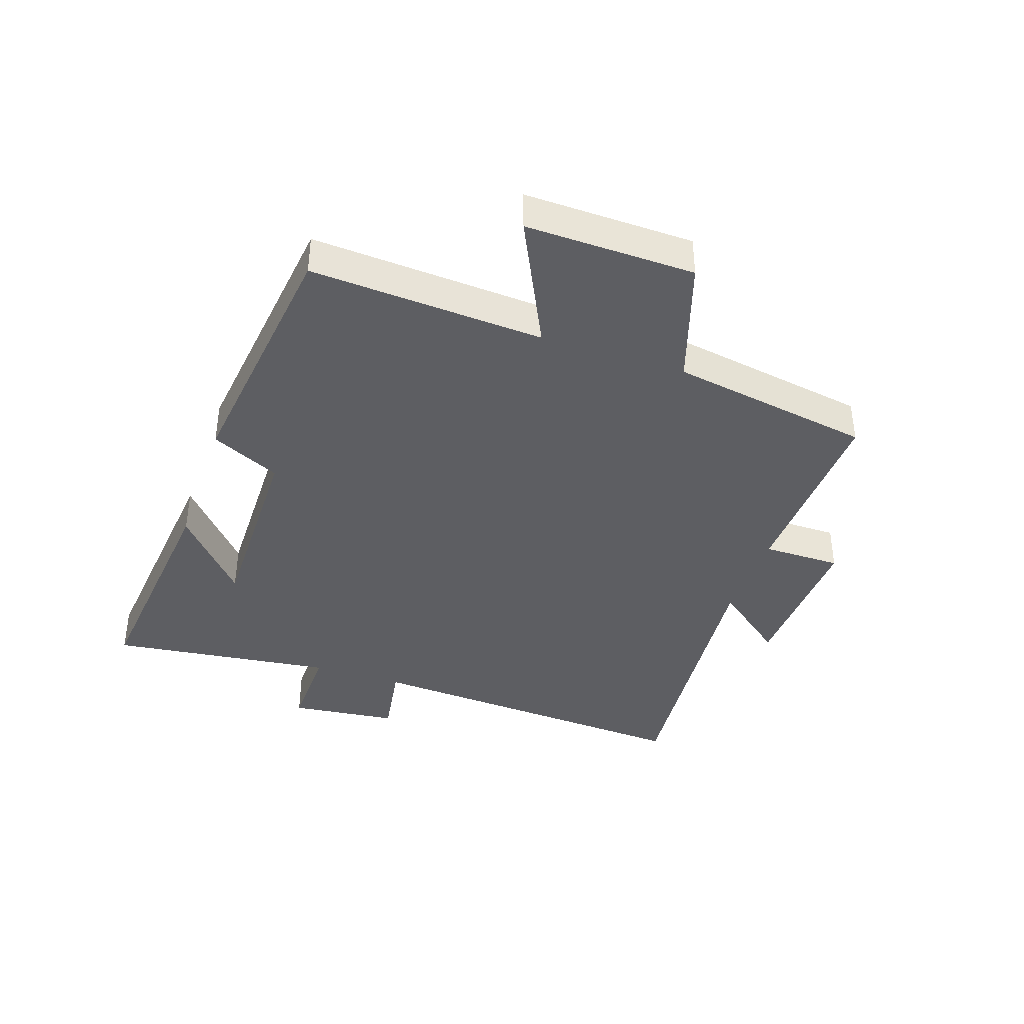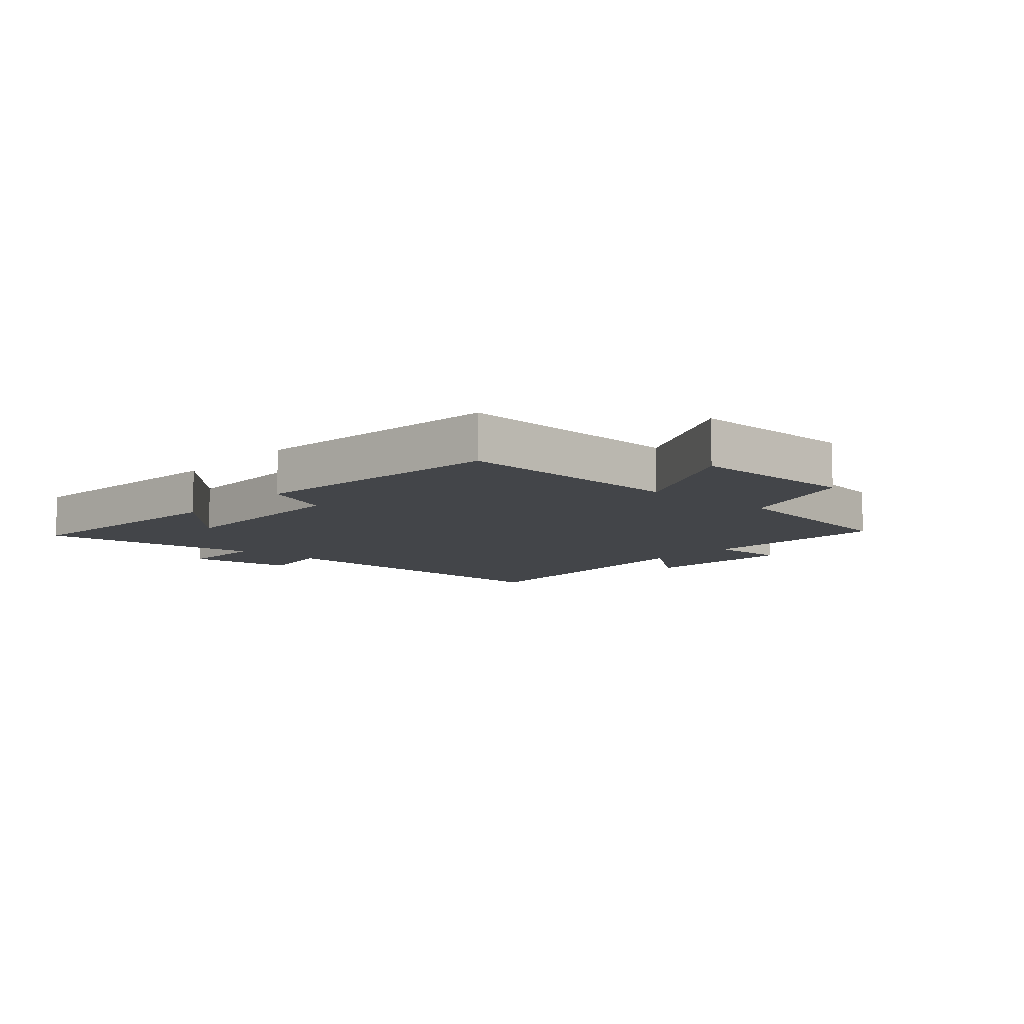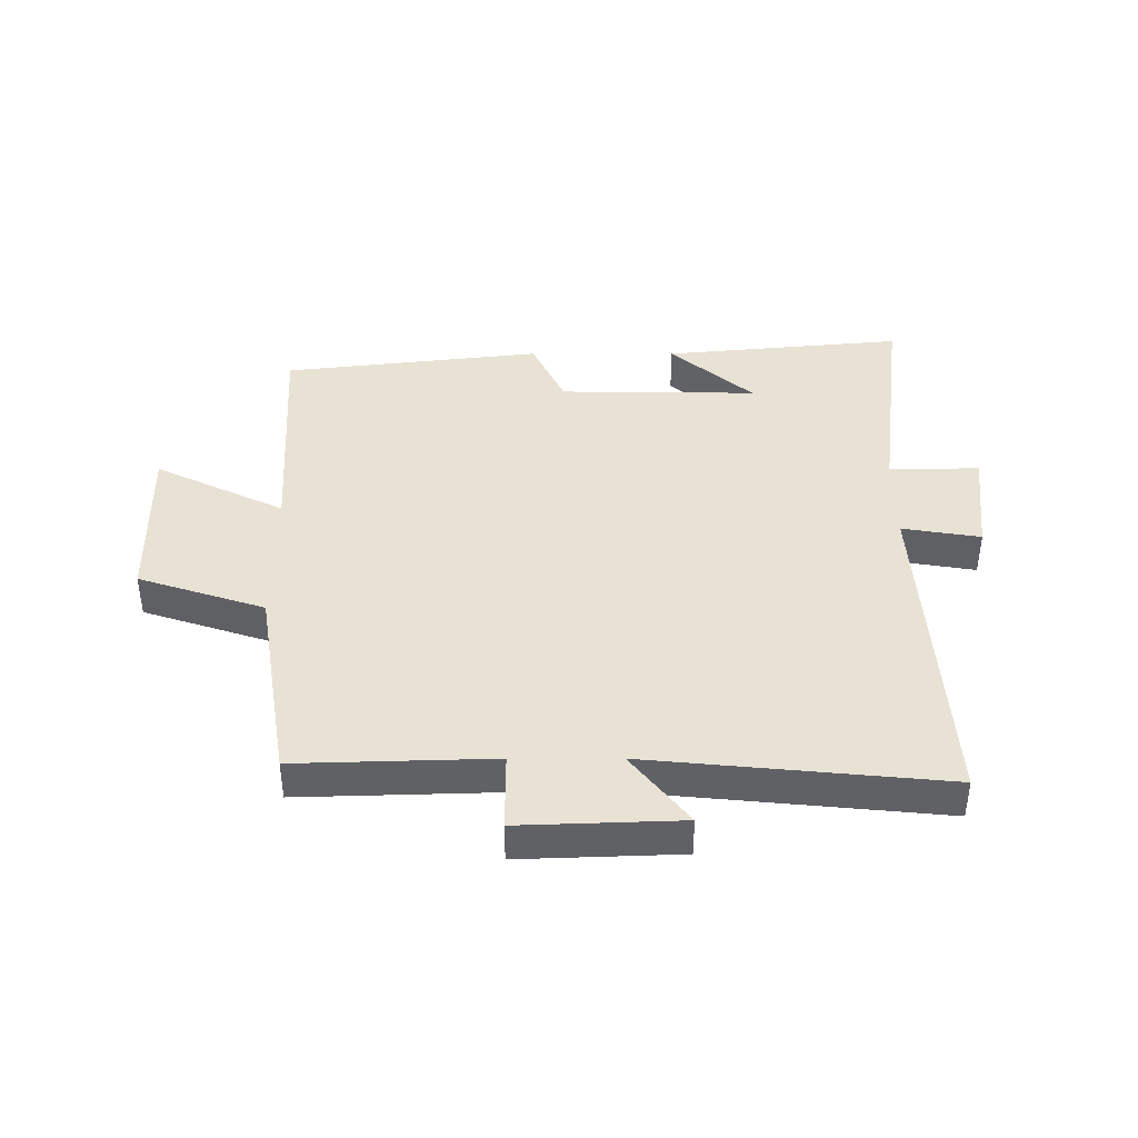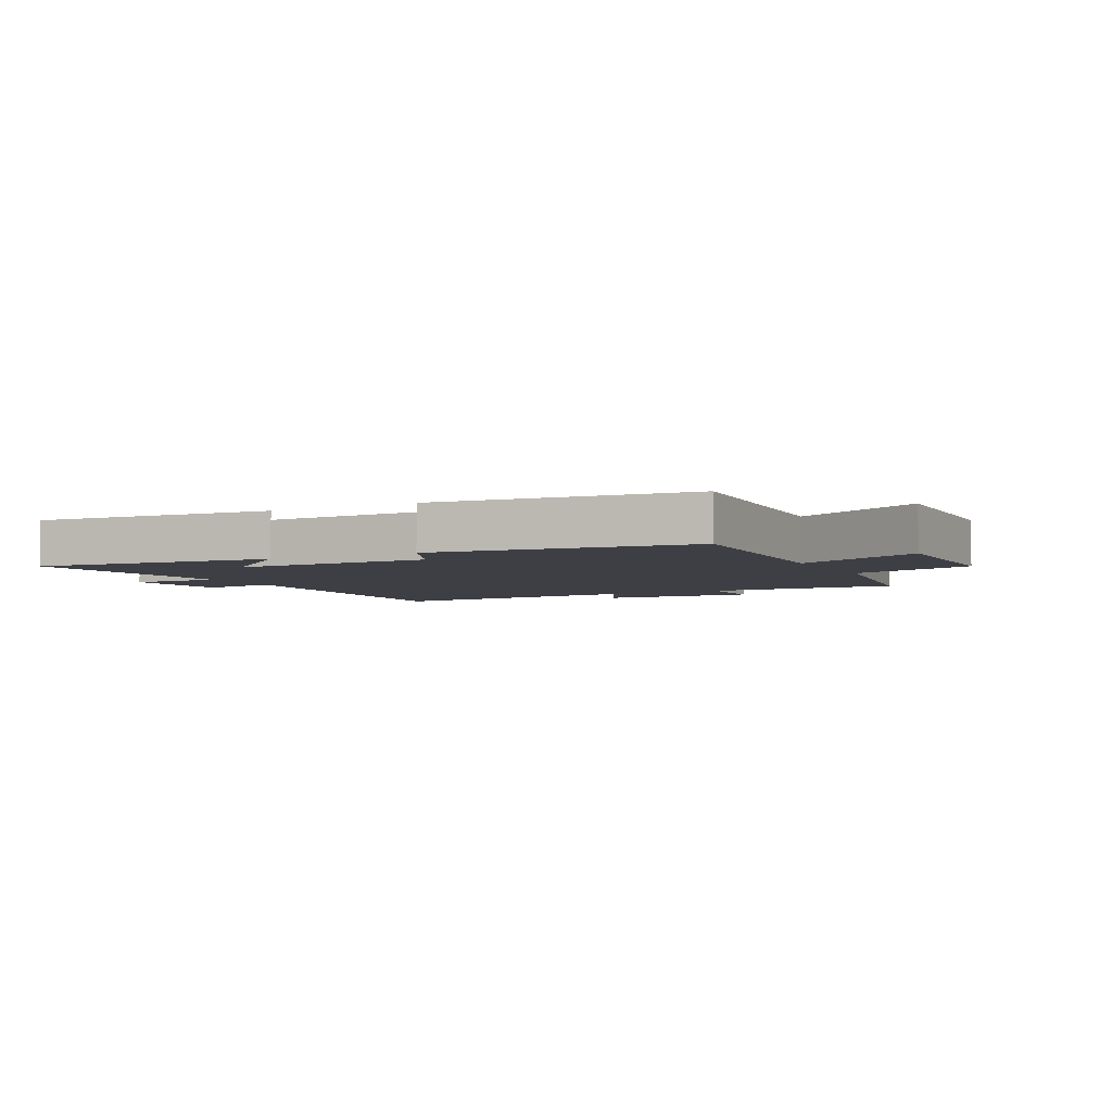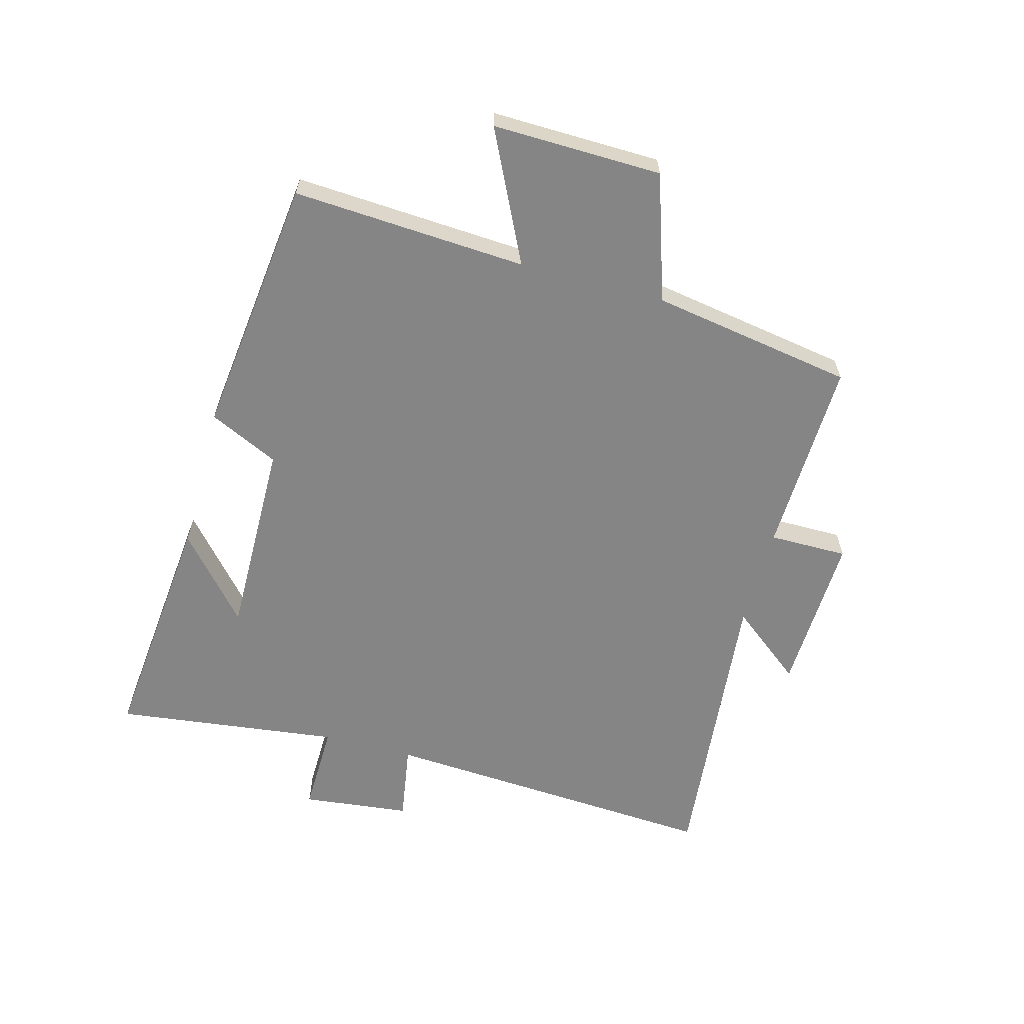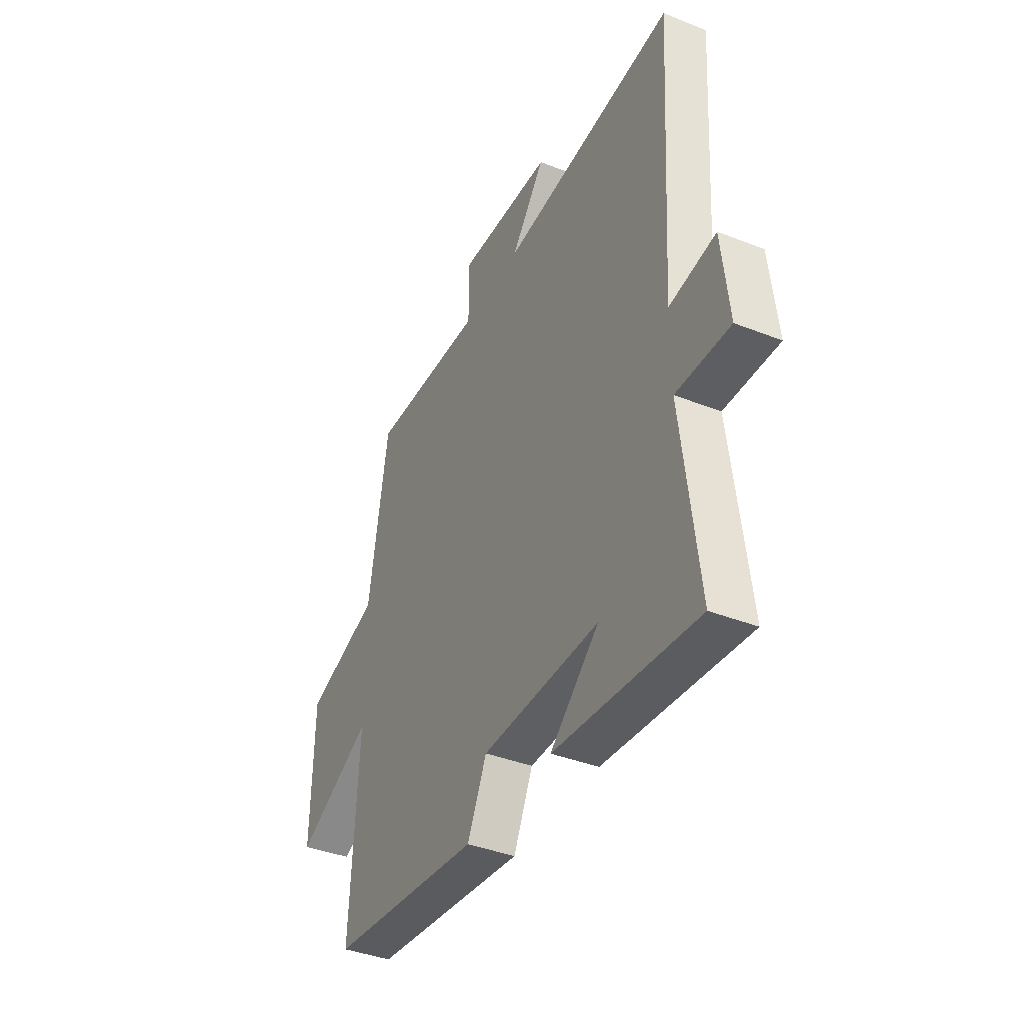
<metadata>
{"format":"obj","ext":"obj","renderer":"f3d","projection":"perspective","resolution":1024,"background":"white","views":[{"elev":-39.1,"azim":-108.8,"up":"+Y"},{"elev":-8.9,"azim":-131.2,"up":"+Y"},{"elev":40.8,"azim":0.0,"up":"+Y"},{"elev":-4.4,"azim":-152.6,"up":"+Y"},{"elev":-61.9,"azim":-105.1,"up":"+Y"},{"elev":-39.3,"azim":63.8,"up":"+Z"}]}
</metadata>
<code>
v -0.523 0.07 -0.449
v -0.5 0.07 -0.065
v -0.714 0.07 -0.169
v -0.708 0.07 0.109
v -0.5 0.07 0.177
v -0.445 0.07 0.51
v -0.122 0.07 0.5
v -0.122 0.07 0.629
v 0.142 0.07 0.619
v 0.048 0.07 0.5
v 0.535 0.07 0.547
v 0.5 0.07 -0.014
v 0.629 0.07 0.007
v 0.649 0.07 -0.171
v 0.5 0.07 -0.168
v 0.546 0.07 -0.539
v 0.15 0.07 -0.5
v 0.286 0.07 -0.382
v -0.042 0.07 -0.386
v -0.096 0.07 -0.5
v -0.523 0 -0.449
v -0.5 0 -0.065
v -0.714 0 -0.169
v -0.708 0 0.109
v -0.5 0 0.177
v -0.445 0 0.51
v -0.122 0 0.5
v -0.122 0 0.629
v 0.142 0 0.619
v 0.048 0 0.5
v 0.535 0 0.547
v 0.5 0 -0.014
v 0.629 0 0.007
v 0.649 0 -0.171
v 0.5 0 -0.168
v 0.546 0 -0.539
v 0.15 0 -0.5
v 0.286 0 -0.382
v -0.042 0 -0.386
v -0.096 0 -0.5
f 19 20 1 2
f 18 19 2
f 16 17 18
f 15 16 18
f 15 18 2
f 12 13 14 15
f 12 15 2
f 10 11 12 2
f 7 8 9 10
f 7 10 2 3
f 5 6 7
f 5 7 3
f 3 4 5
f 22 21 40 39
f 22 39 38
f 38 37 36
f 38 36 35
f 22 38 35
f 35 34 33 32
f 22 35 32
f 22 32 31 30
f 30 29 28 27
f 23 22 30 27
f 27 26 25
f 23 27 25
f 25 24 23
f 1 21 22 2
f 2 22 23 3
f 3 23 24 4
f 4 24 25 5
f 5 25 26 6
f 6 26 27 7
f 7 27 28 8
f 8 28 29 9
f 9 29 30 10
f 10 30 31 11
f 11 31 32 12
f 12 32 33 13
f 13 33 34 14
f 14 34 35 15
f 15 35 36 16
f 16 36 37 17
f 17 37 38 18
f 18 38 39 19
f 19 39 40 20
f 20 40 21 1

</code>
